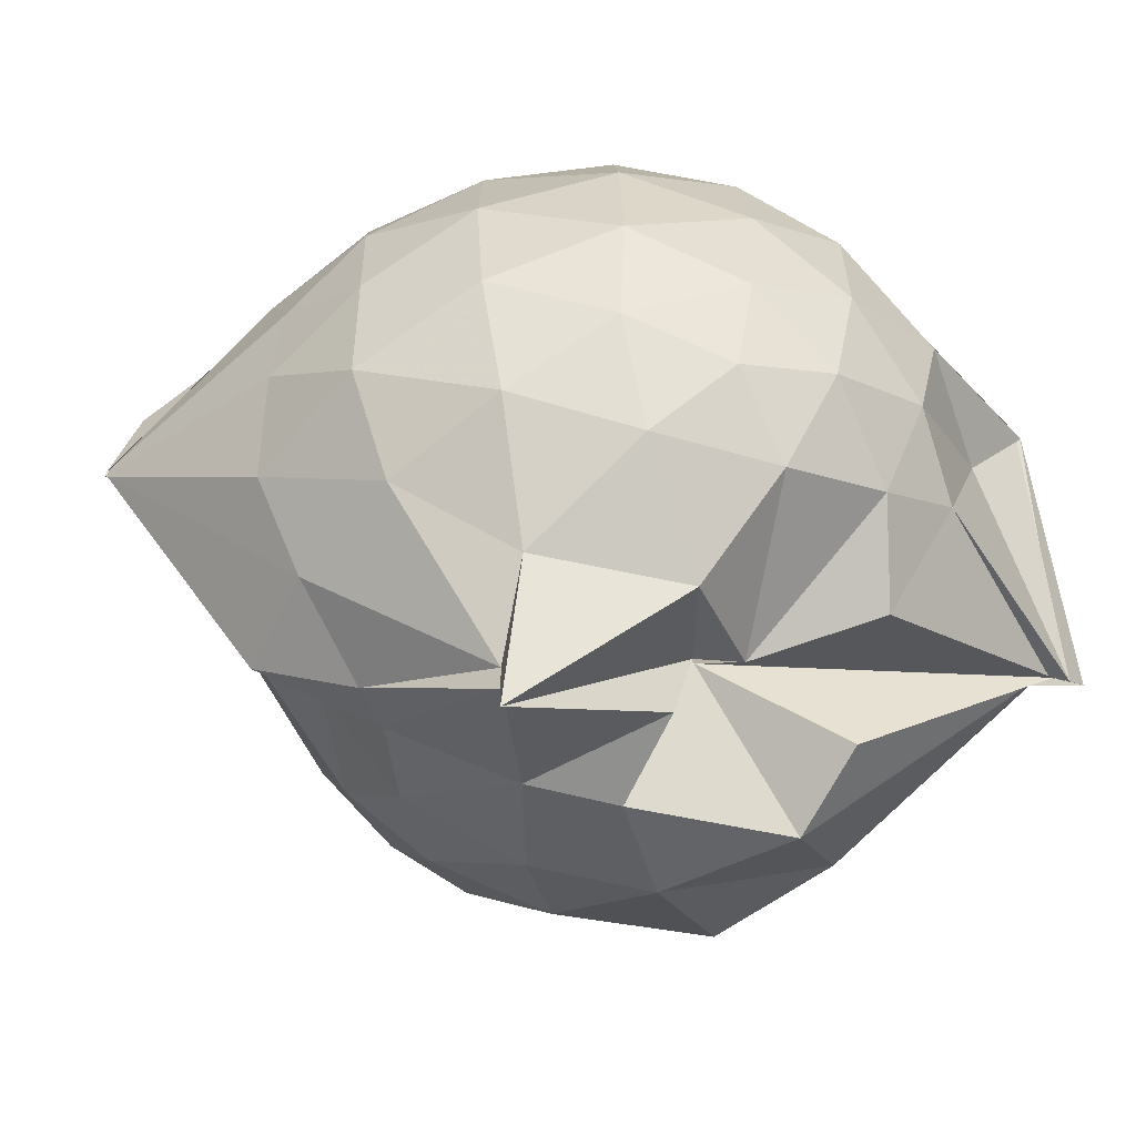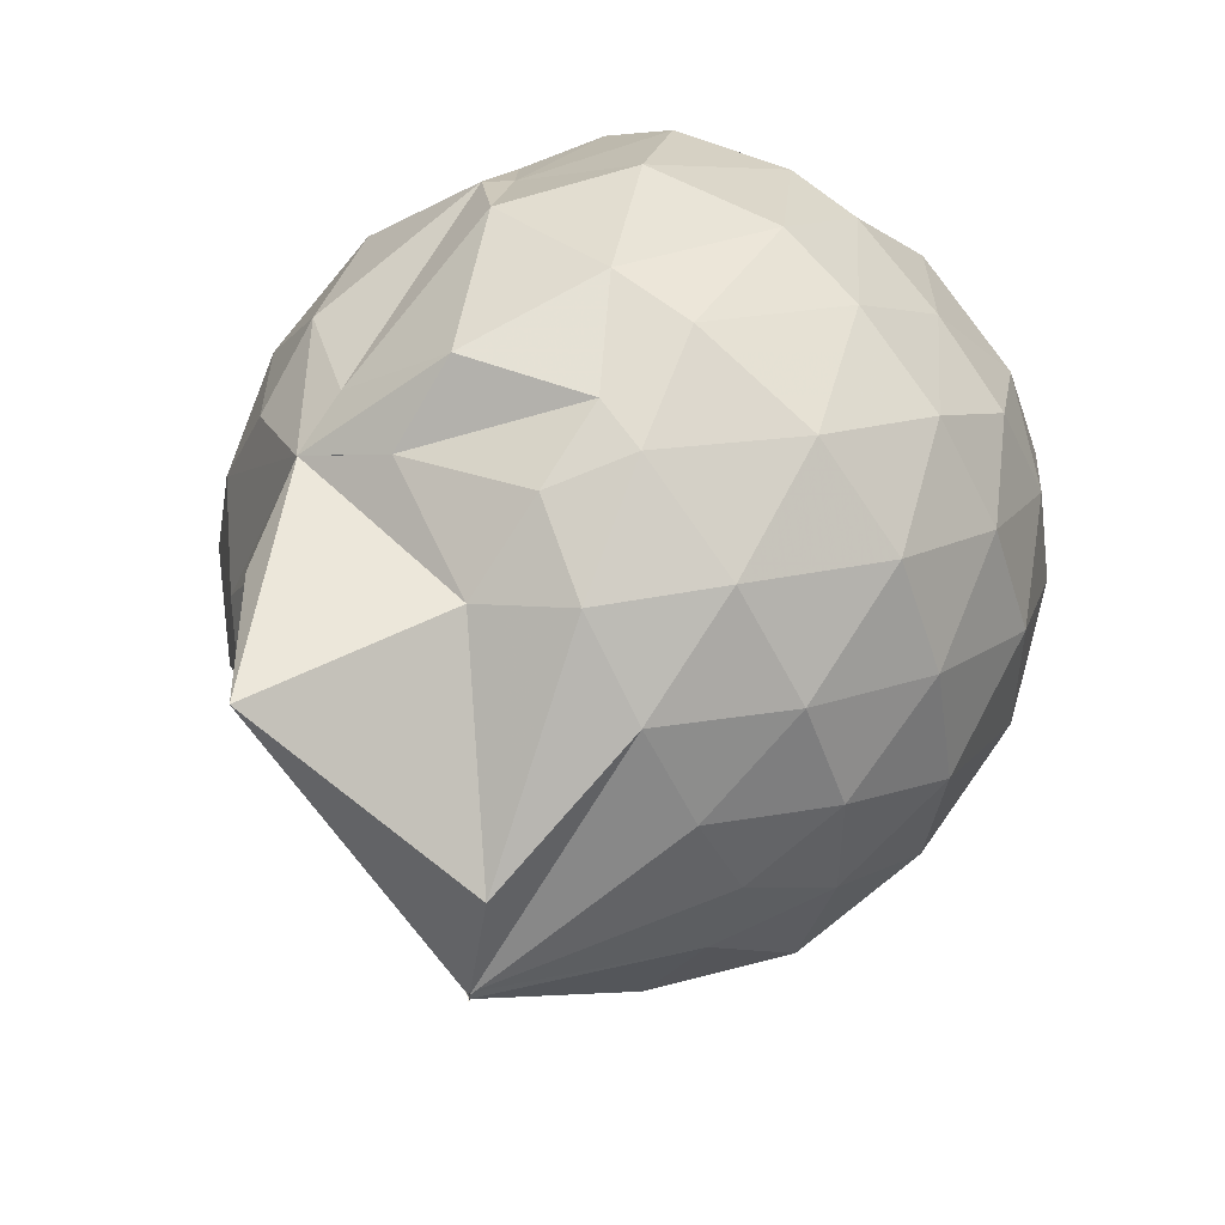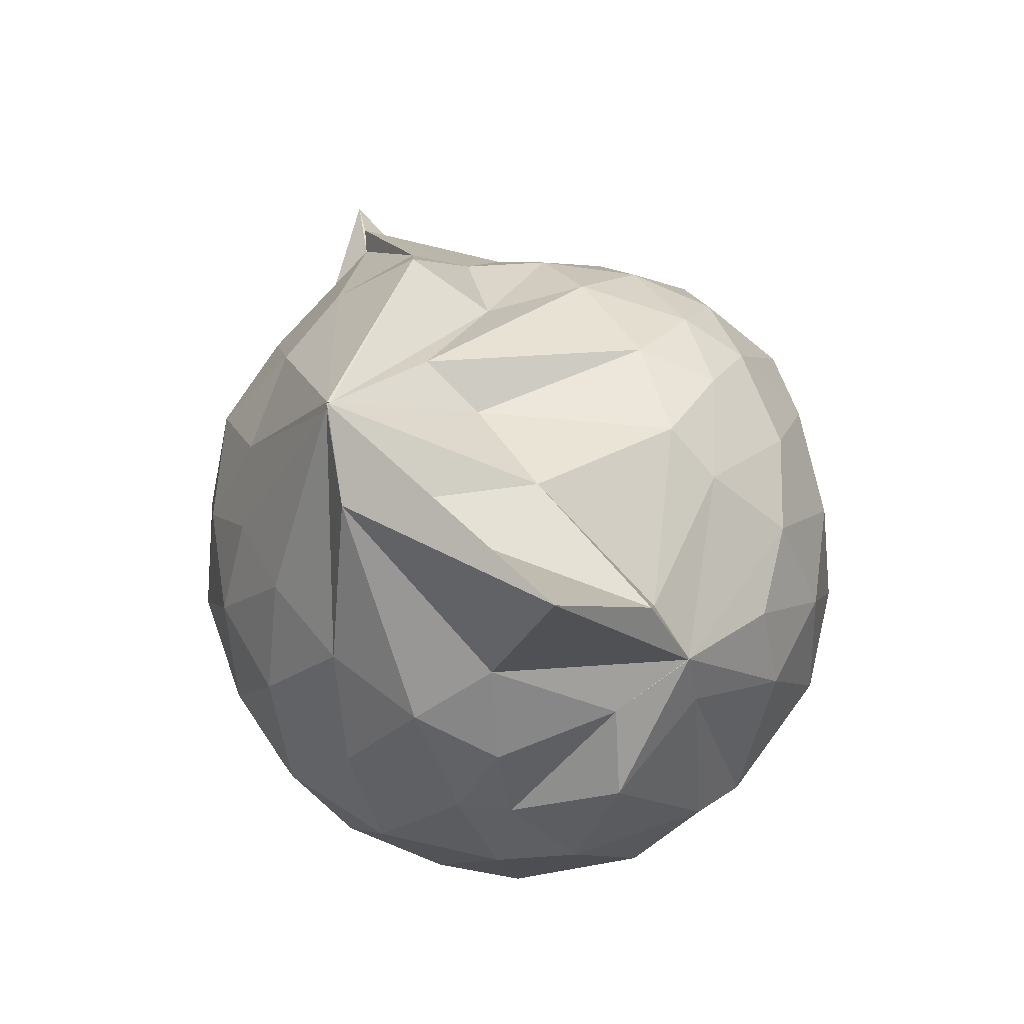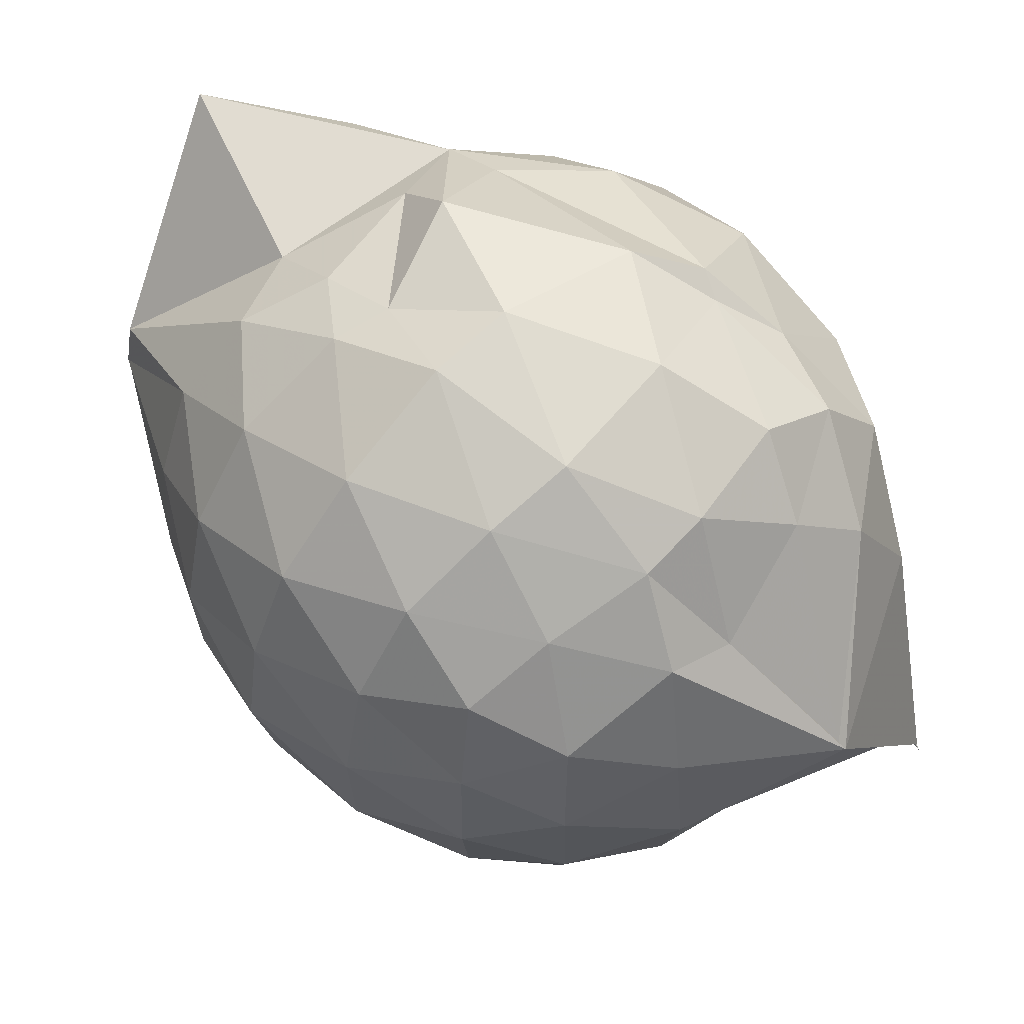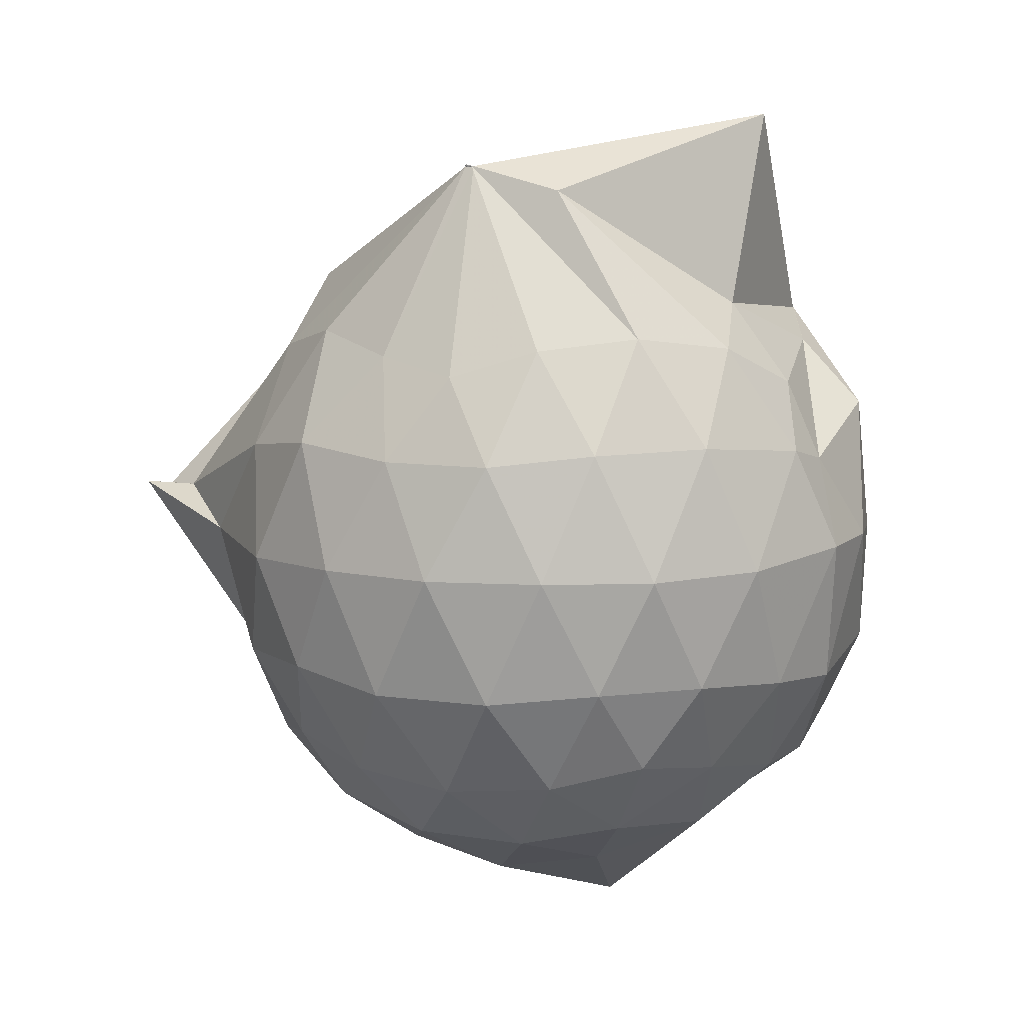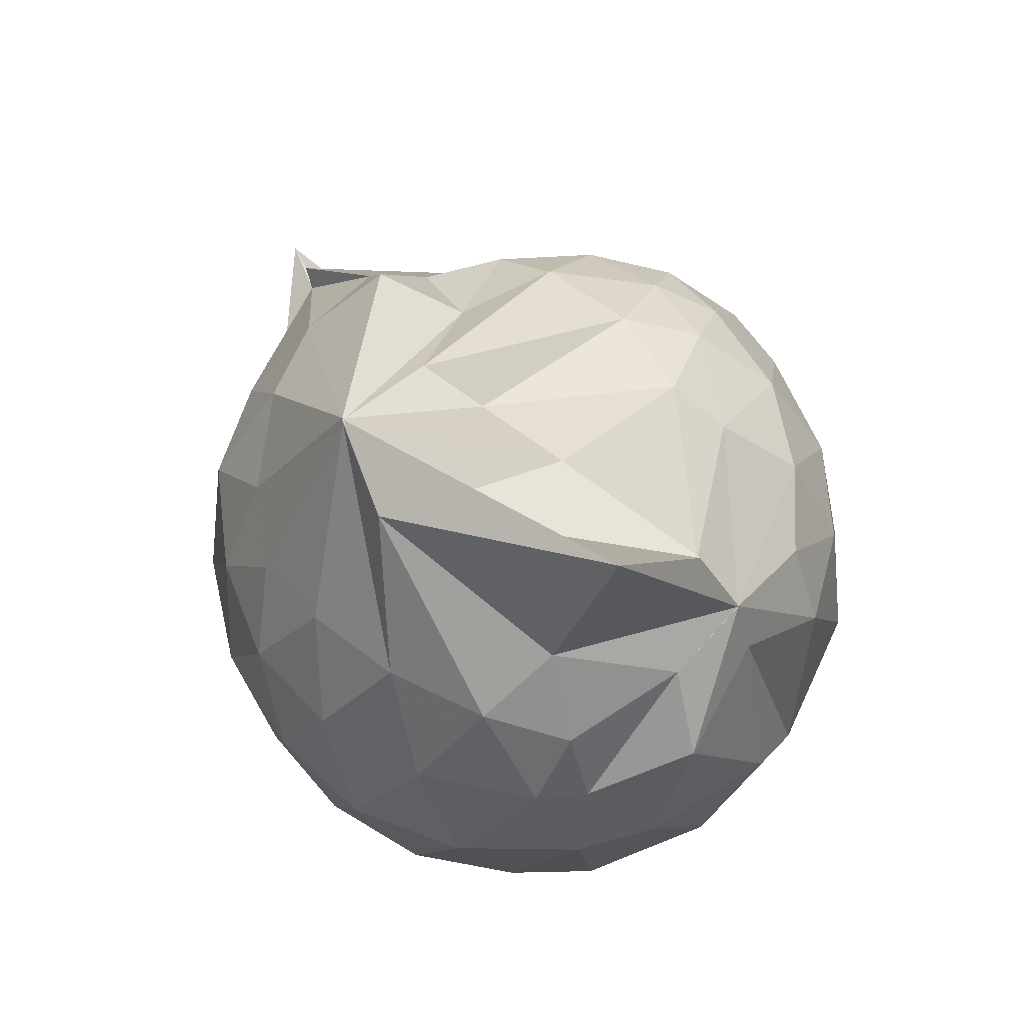
<metadata>
{"format":"obj","ext":"obj","renderer":"f3d","projection":"perspective","resolution":1024,"background":"white","views":[{"elev":-60.6,"azim":104.0,"up":"+Y"},{"elev":47.9,"azim":39.9,"up":"+Y"},{"elev":66.6,"azim":169.9,"up":"+Z"},{"elev":63.8,"azim":137.5,"up":"+Y"},{"elev":10.8,"azim":111.5,"up":"+Z"},{"elev":64.1,"azim":157.8,"up":"+Z"}]}
</metadata>
<code>
v 0.4962 -0.3428 1.781
v -0.0302 -0.1246 -0.2711
v 0.7619 -0.2798 1.278
v 0.6996 -0.0718 1.346
v 0.5821 0.1483 1.373
v 0.4089 0.3283 1.338
v 0.2202 0.4334 1.237
v -0.08405 0.3915 1.311
v -0.2805 0.311 1.376
v -0.2812 0.3097 1.376
v -0.512 0.1814 1.255
v -0.6044 -0.02885 1.284
v -0.6517 -0.2699 1.291
v -0.6035 -0.5283 1.293
v -0.5667 -0.7362 1.198
v -0.3797 -0.8497 1.235
v -0.1451 -0.9317 1.232
v 0.0577 -0.9675 1.21
v 0.201 -1.022 1.221
v 0.4215 -0.8889 1.299
v 0.5829 -0.7008 1.36
v 0.71 -0.4816 1.316
v 0.8489 -0.1473 1.076
v 0.7617 0.1012 1.105
v 0.5903 0.3304 1.111
v 0.3336 0.4891 1.077
v 0.2012 0.5159 1.041
v -0.06652 0.5527 1.154
v -0.2966 0.367 1.229
v -0.5346 0.3027 1.064
v -0.6916 0.09537 1.04
v -0.7715 -0.152 1.046
v -0.7723 -0.4555 1.027
v -0.7521 -0.6618 0.9679
v -0.5483 -0.9112 0.9895
v -0.3272 -1.025 0.9911
v -0.05316 -1.124 0.9277
v 0.3062 -1.325 0.8741
v 0.3126 -1.253 0.8754
v 0.6048 -0.9022 1.053
v 0.7714 -0.6833 1.095
v 0.8447 -0.4181 1.072
v 0.8588 0.0003765 0.7988
v 0.7473 0.2514 0.7996
v 0.5378 0.4508 0.8027
v 0.2496 0.5791 0.8204
v 0.04554 0.6006 0.8199
v -0.3036 0.5308 0.774
v -0.4342 0.4501 0.6579
v -0.6786 0.2291 0.7527
v -0.7925 -0.02981 0.7446
v -0.8344 -0.3127 0.7332
v -0.8115 -0.6563 0.7127
v -0.7699 -0.8169 0.6573
v -0.4297 -1.079 0.7196
v -0.16 -1.125 0.7334
v 0.03148 -1.105 0.5777
v 0.3114 -1.4 0.8742
v 0.4695 -1.086 0.791
v 0.7232 -0.8444 0.7759
v 0.8596 -0.5776 0.7889
v 0.9075 -0.2873 0.7935
v 0.7777 0.121 0.5111
v 0.6207 0.3371 0.513
v 0.3935 0.475 0.4852
v 0.1885 0.5463 0.4641
v -0.1367 0.5557 0.5041
v -0.4057 0.422 0.5887
v -0.508 0.3177 0.4604
v -0.7089 0.07704 0.4437
v -0.8009 -0.184 0.4709
v -0.7798 -0.4599 0.4755
v -0.6873 -0.7076 0.4049
v -0.6268 -0.8341 0.3473
v -0.3536 -1.094 0.386
v -0.000743 -0.8328 0.5437
v 0.0003978 -0.8557 0.5354
v 0.3021 -1.083 0.4613
v 0.599 -0.9256 0.4961
v 0.7718 -0.7053 0.5083
v 0.8538 -0.4457 0.4767
v 0.8588 -0.1444 0.4822
v 0.6364 0.1907 0.2945
v 0.4324 0.3102 0.2546
v 0.1829 0.3937 0.2024
v 0.01469 0.4337 0.2082
v -0.2515 0.4334 0.2647
v -0.4488 0.3056 0.2499
v -0.5831 0.1194 0.2009
v -0.6479 -0.09907 0.214
v -0.7105 -0.33 0.2628
v -0.5921 -0.6071 0.2002
v -0.3779 -0.6245 -0.1939
v -0.3708 -0.658 -0.1669
v -0.1928 -1.025 0.2228
v 0.01203 -0.8967 0.5284
v 0.04508 -0.9893 0.415
v 0.438 -0.9068 0.2383
v 0.6273 -0.7692 0.2912
v 0.7064 -0.5643 0.233
v 0.7433 -0.3002 0.2094
v 0.7147 -0.0306 0.2372
v 0.501 -0.3213 1.779
v 0.5005 -0.3267 1.785
v 0.5017 -0.09378 1.727
v 0.207 0.2784 1.432
v -0.2789 0.3106 1.375
v -0.2815 0.3083 1.374
v -0.2805 0.311 1.374
v -0.4306 -0.1257 1.46
v -0.4893 -0.4004 1.439
v -0.4682 -0.6266 1.36
v -0.2162 -0.7563 1.388
v 0.04122 -0.7335 1.376
v 0.2155 -0.8693 1.471
v 0.497 -0.3432 1.783
v 0.4969 -0.3441 1.783
v 0.4991 -0.3437 1.788
v 0.4978 -0.343 1.78
v 0.06579 0.3137 1.91
v -0.1849 0.2501 1.62
v -0.2094 0.1994 1.492
v -0.3387 -0.2375 1.545
v -0.3134 -0.4943 1.493
v 0.2345 -0.4989 1.606
v 0.4883 -0.3431 1.779
v 0.4967 -0.3434 1.784
v 0.5005 -0.344 1.785
v 0.4346 -0.09786 1.695
v 0.02608 -0.1029 1.647
v 0.1281 -0.3698 1.539
v 0.4965 -0.3433 1.779
v 0.5209 0.08535 0.08985
v 0.2479 0.2201 0.04308
v 0.08984 0.1783 0.01708
v -0.1904 0.2881 0.09442
v -0.3534 0.1345 0.02463
v -0.4968 -0.1456 -0.02116
v -0.4983 -0.3694 0.02387
v -0.3698 -0.6258 -0.1993
v -0.3767 -0.703 -0.3
v -0.3733 -0.6442 -0.2271
v 0.04334 -0.9184 0.09584
v 0.2712 -0.8005 0.04755
v 0.5193 -0.6975 0.09583
v 0.5698 -0.4483 0.03338
v 0.5759 -0.1609 0.03507
v 0.3179 -0.04265 -0.06857
v -0.03047 -0.1251 -0.2811
v -0.03029 -0.1232 -0.2584
v -0.02968 -0.1228 -0.2817
v -0.3802 -0.6911 -0.2886
v -0.3812 -0.6898 -0.286
v -0.3774 -0.6302 -0.2191
v 0.1228 -0.6607 -0.08325
v 0.3337 -0.5648 -0.06672
v 0.3402 -0.3134 -0.1216
v -0.03373 -0.124 -0.2816
v -0.03159 -0.1252 -0.281
v -0.3805 -0.6573 -0.2499
v -0.3768 -0.6693 -0.261
v 0.02026 -0.3141 -0.1517
f 3 23 4
f 4 23 24
f 4 24 5
f 5 24 25
f 5 25 6
f 6 25 26
f 6 26 7
f 7 26 27
f 7 27 8
f 8 27 28
f 8 28 9
f 9 28 29
f 9 29 10
f 10 29 30
f 10 30 11
f 11 30 31
f 11 31 12
f 12 31 32
f 12 32 13
f 13 32 33
f 13 33 14
f 14 33 34
f 14 34 15
f 15 34 35
f 15 35 16
f 16 35 36
f 16 36 17
f 17 36 37
f 17 37 18
f 18 37 38
f 18 38 19
f 19 38 39
f 19 39 20
f 20 39 40
f 20 40 21
f 21 40 41
f 21 41 22
f 22 41 42
f 22 42 3
f 3 42 23
f 23 43 24
f 24 43 44
f 24 44 25
f 25 44 45
f 25 45 26
f 26 45 46
f 26 46 27
f 27 46 47
f 27 47 28
f 28 47 48
f 28 48 29
f 29 48 49
f 29 49 30
f 30 49 50
f 30 50 31
f 31 50 51
f 31 51 32
f 32 51 52
f 32 52 33
f 33 52 53
f 33 53 34
f 34 53 54
f 34 54 35
f 35 54 55
f 35 55 36
f 36 55 56
f 36 56 37
f 37 56 57
f 37 57 38
f 38 57 58
f 38 58 39
f 39 58 59
f 39 59 40
f 40 59 60
f 40 60 41
f 41 60 61
f 41 61 42
f 42 61 62
f 42 62 23
f 23 62 43
f 43 63 44
f 44 63 64
f 44 64 45
f 45 64 65
f 45 65 46
f 46 65 66
f 46 66 47
f 47 66 67
f 47 67 48
f 48 67 68
f 48 68 49
f 49 68 69
f 49 69 50
f 50 69 70
f 50 70 51
f 51 70 71
f 51 71 52
f 52 71 72
f 52 72 53
f 53 72 73
f 53 73 54
f 54 73 74
f 54 74 55
f 55 74 75
f 55 75 56
f 56 75 76
f 56 76 57
f 57 76 77
f 57 77 58
f 58 77 78
f 58 78 59
f 59 78 79
f 59 79 60
f 60 79 80
f 60 80 61
f 61 80 81
f 61 81 62
f 62 81 82
f 62 82 43
f 43 82 63
f 63 83 64
f 64 83 84
f 64 84 65
f 65 84 85
f 65 85 66
f 66 85 86
f 66 86 67
f 67 86 87
f 67 87 68
f 68 87 88
f 68 88 69
f 69 88 89
f 69 89 70
f 70 89 90
f 70 90 71
f 71 90 91
f 71 91 72
f 72 91 92
f 72 92 73
f 73 92 93
f 73 93 74
f 74 93 94
f 74 94 75
f 75 94 95
f 75 95 76
f 76 95 96
f 76 96 77
f 77 96 97
f 77 97 78
f 78 97 98
f 78 98 79
f 79 98 99
f 79 99 80
f 80 99 100
f 80 100 81
f 81 100 101
f 81 101 82
f 82 101 102
f 82 102 63
f 63 102 83
f 103 104 118
f 104 119 118
f 104 105 119
f 105 120 119
f 105 106 120
f 106 107 120
f 107 121 120
f 107 108 121
f 108 122 121
f 108 109 122
f 109 110 122
f 110 123 122
f 110 111 123
f 111 124 123
f 111 112 124
f 112 113 124
f 113 125 124
f 113 114 125
f 114 126 125
f 114 115 126
f 115 116 126
f 116 127 126
f 116 117 127
f 117 118 127
f 117 103 118
f 118 119 128
f 119 129 128
f 119 120 129
f 120 121 129
f 121 130 129
f 121 122 130
f 122 123 130
f 123 131 130
f 123 124 131
f 124 125 131
f 125 132 131
f 125 126 132
f 126 127 132
f 127 128 132
f 127 118 128
f 133 148 134
f 134 148 149
f 134 149 135
f 135 149 150
f 135 150 136
f 136 150 137
f 137 150 151
f 137 151 138
f 138 151 152
f 138 152 139
f 139 152 140
f 140 152 153
f 140 153 141
f 141 153 154
f 141 154 142
f 142 154 143
f 143 154 155
f 143 155 144
f 144 155 156
f 144 156 145
f 145 156 146
f 146 156 157
f 146 157 147
f 147 157 148
f 147 148 133
f 148 158 149
f 149 158 159
f 149 159 150
f 150 159 151
f 151 159 160
f 151 160 152
f 152 160 153
f 153 160 161
f 153 161 154
f 154 161 155
f 155 161 162
f 155 162 156
f 156 162 157
f 157 162 158
f 157 158 148
f 3 4 103
f 103 4 104
f 4 5 104
f 104 5 105
f 5 6 105
f 105 6 106
f 6 7 106
f 7 8 106
f 106 8 107
f 8 9 107
f 107 9 108
f 9 10 108
f 108 10 109
f 10 11 109
f 11 12 109
f 109 12 110
f 12 13 110
f 110 13 111
f 13 14 111
f 111 14 112
f 14 15 112
f 15 16 112
f 112 16 113
f 16 17 113
f 113 17 114
f 17 18 114
f 114 18 115
f 18 19 115
f 19 20 115
f 115 20 116
f 20 21 116
f 116 21 117
f 21 22 117
f 117 22 103
f 22 3 103
f 83 133 84
f 84 133 134
f 84 134 85
f 85 134 135
f 85 135 86
f 86 135 136
f 86 136 87
f 87 136 88
f 88 136 137
f 88 137 89
f 89 137 138
f 89 138 90
f 90 138 139
f 90 139 91
f 91 139 92
f 92 139 140
f 92 140 93
f 93 140 141
f 93 141 94
f 94 141 142
f 94 142 95
f 95 142 96
f 96 142 143
f 96 143 97
f 97 143 144
f 97 144 98
f 98 144 145
f 98 145 99
f 99 145 100
f 100 145 146
f 100 146 101
f 101 146 147
f 101 147 102
f 102 147 133
f 102 133 83
f 128 129 1
f 129 130 1
f 130 131 1
f 131 132 1
f 132 128 1
f 159 158 2
f 160 159 2
f 161 160 2
f 162 161 2
f 158 162 2

</code>
